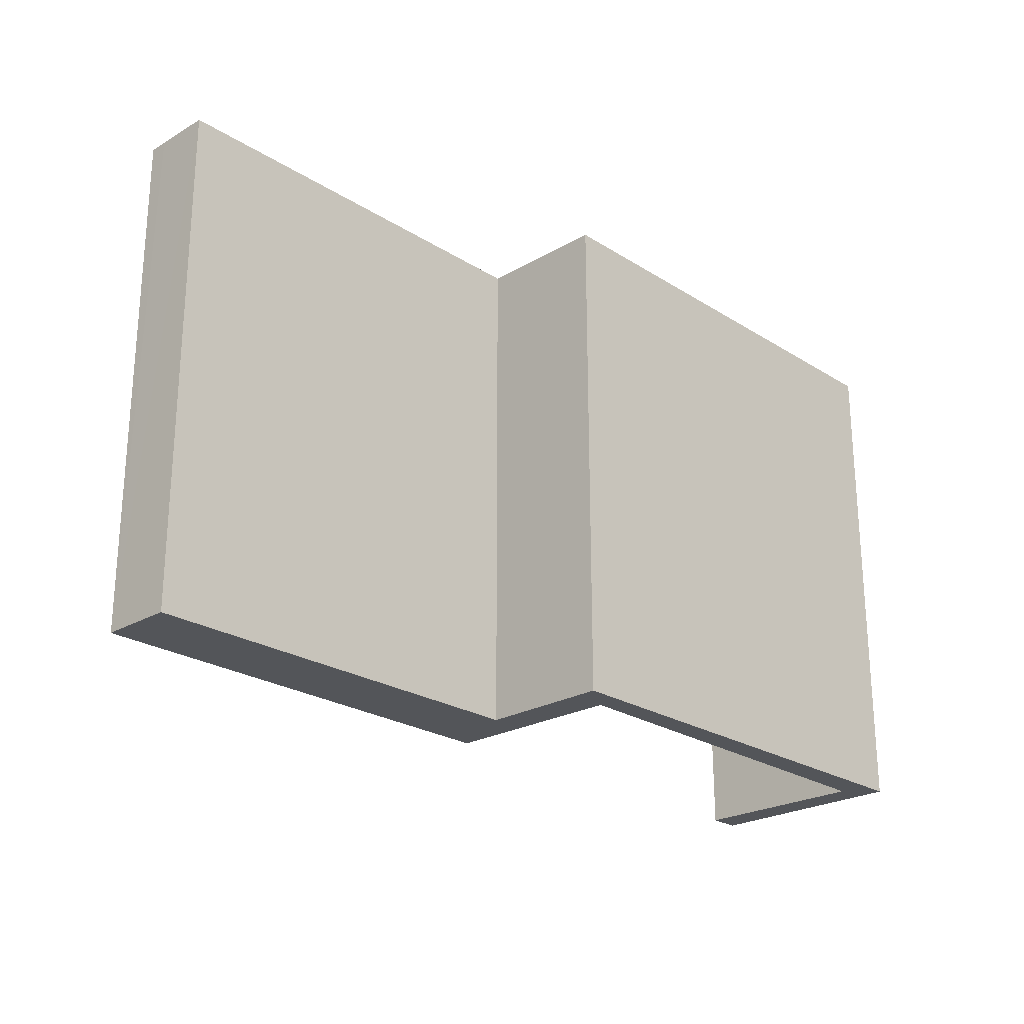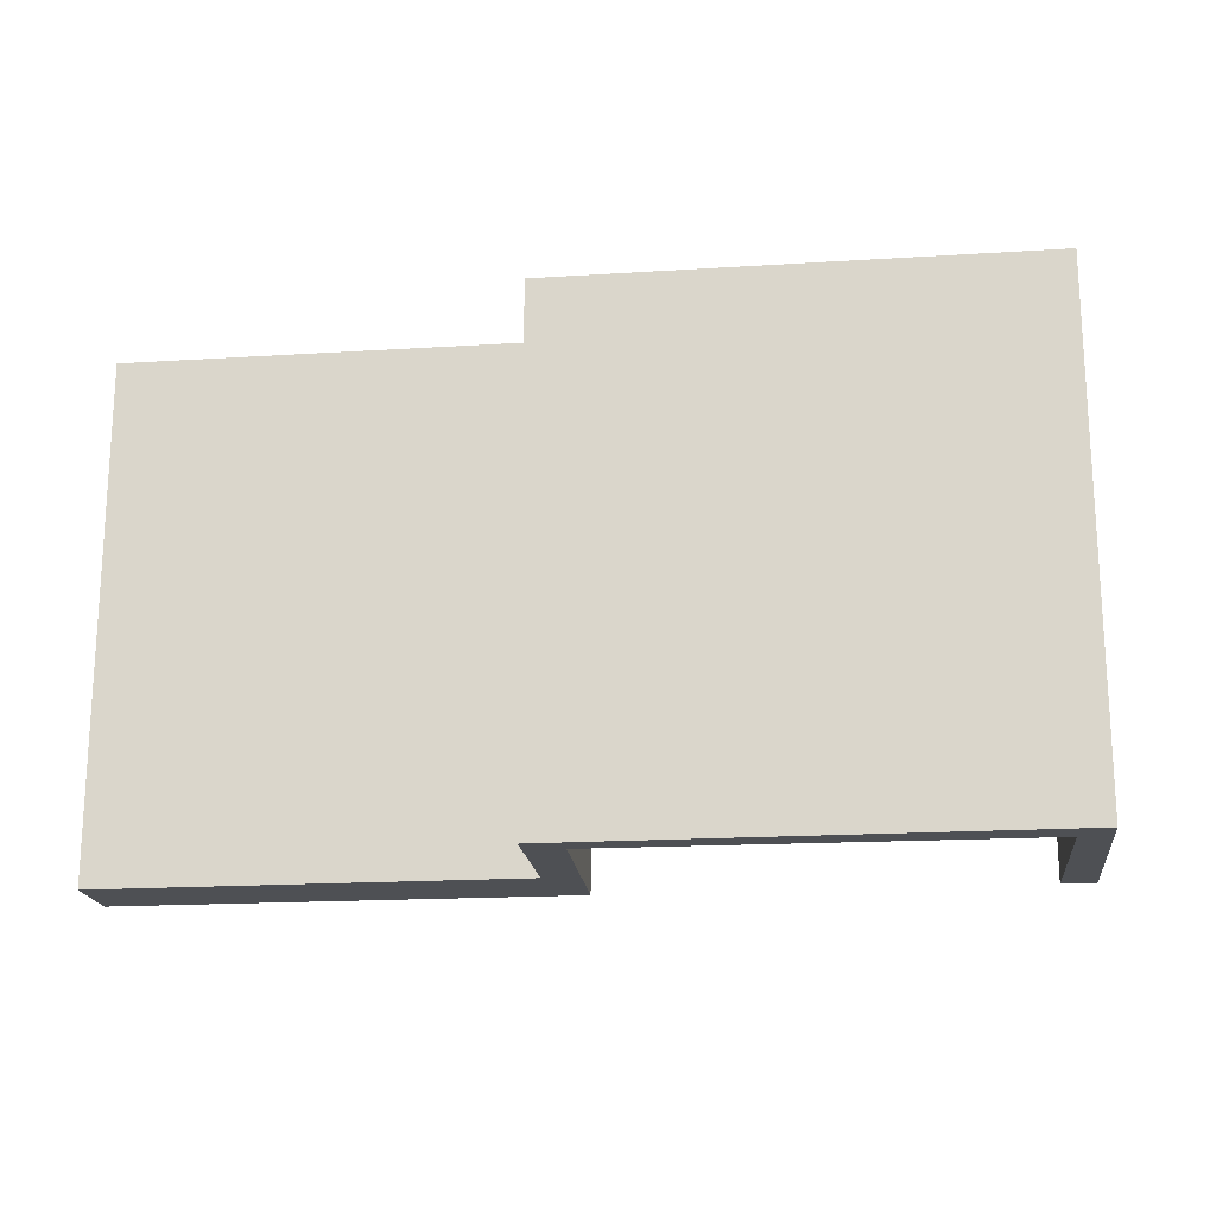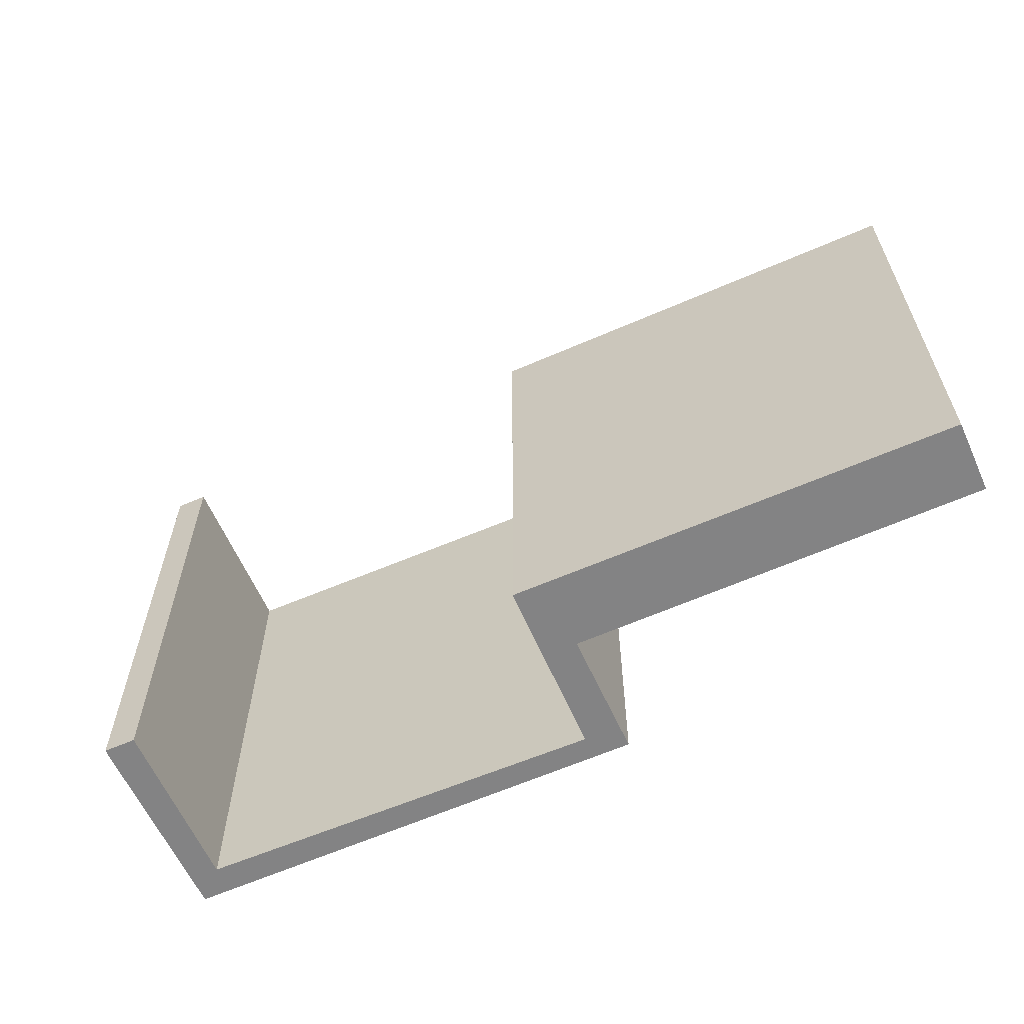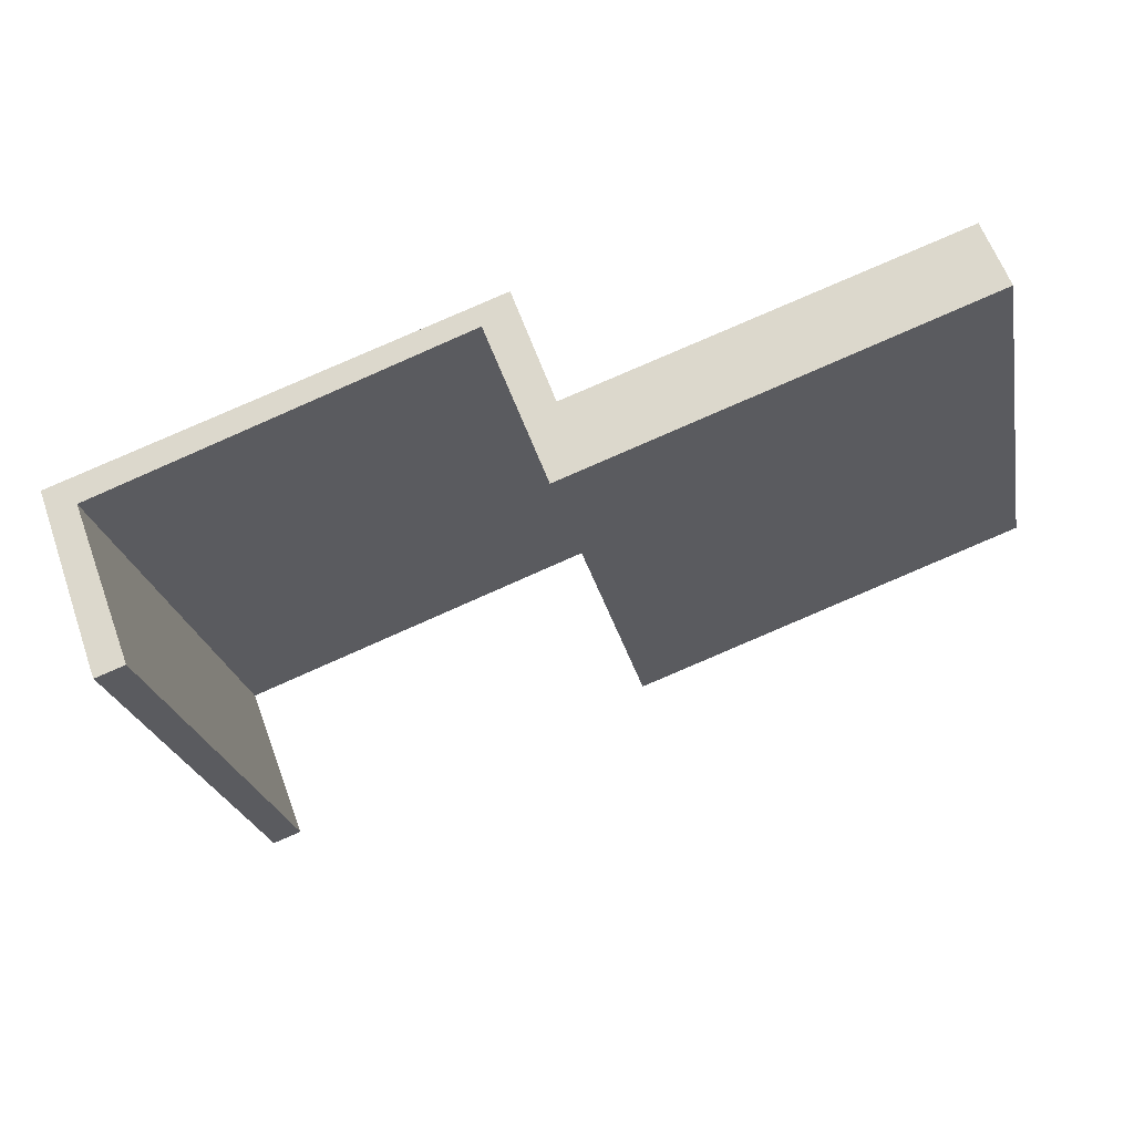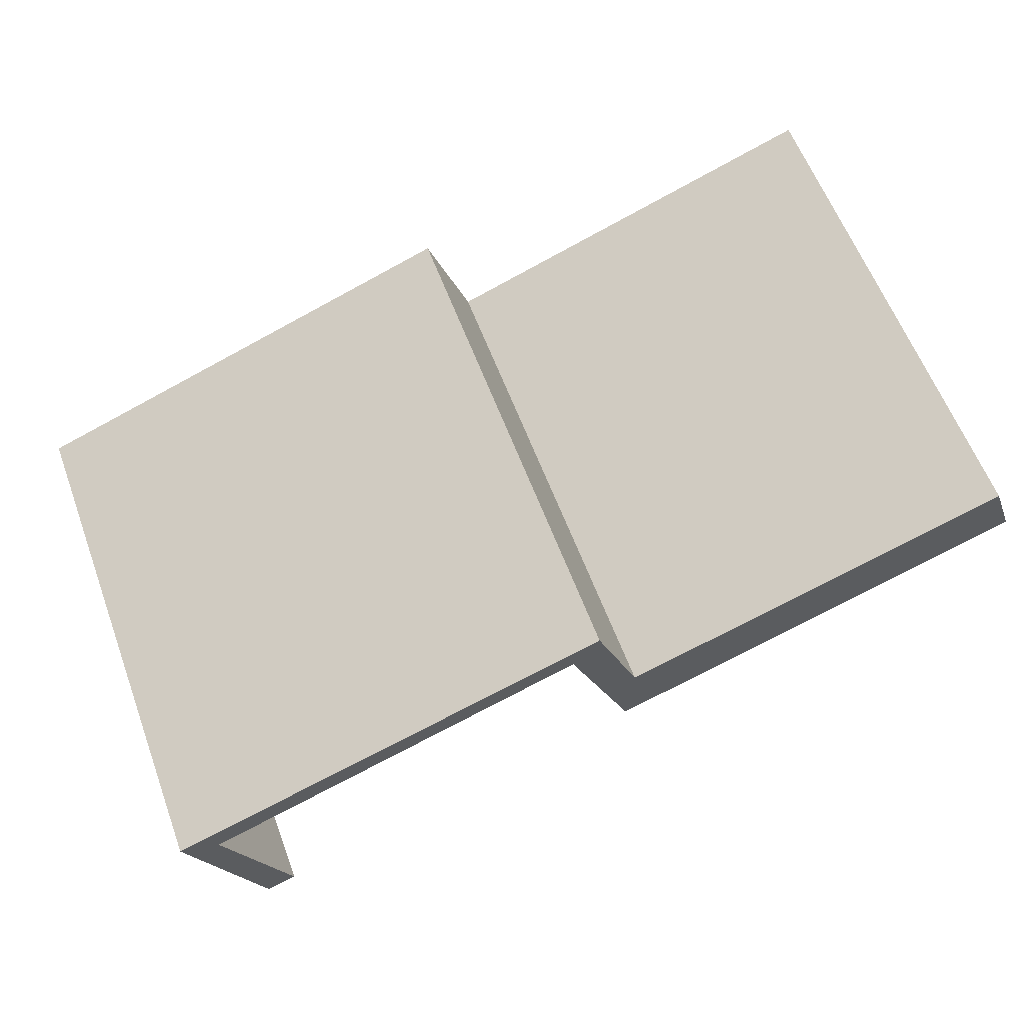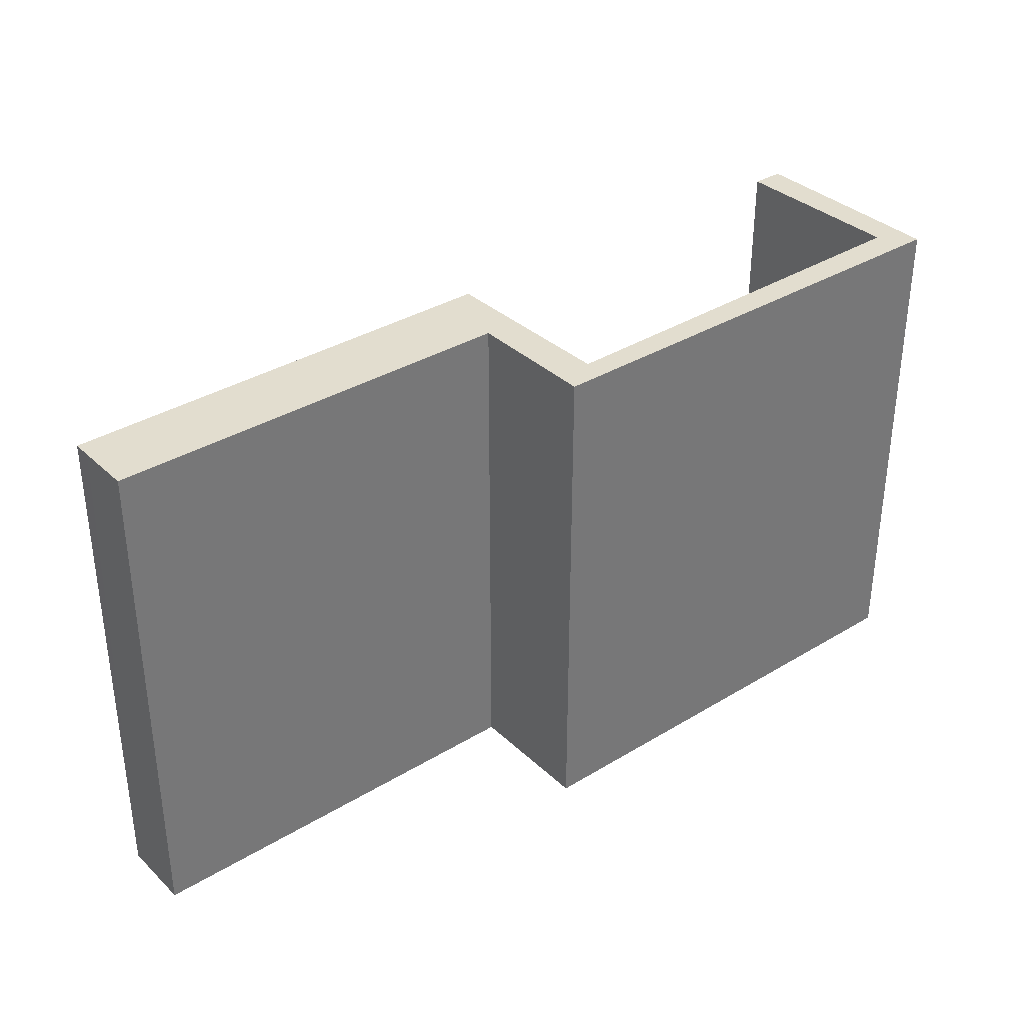
<metadata>
{"format":"obj","ext":"obj","renderer":"f3d","projection":"perspective","resolution":1024,"background":"white","views":[{"elev":-24.1,"azim":-26.0,"up":"+Y"},{"elev":-18.9,"azim":26.9,"up":"+Y"},{"elev":-61.2,"azim":-135.6,"up":"+Y"},{"elev":-24.4,"azim":-168.8,"up":"+Z"},{"elev":60.6,"azim":159.5,"up":"+Z"},{"elev":34.9,"azim":-18.9,"up":"+Y"}]}
</metadata>
<code>
v  0.275 5.607 0.757
v  4.545 5.607 -0.804
v  0.067 5.607 0.188
v  0 5.607 3.433e-16
v  4.61 5.607 -1.714
v  5.33 5.607 0.156
v  9.989 5.607 -1.271
v  5.036 5.607 0.54
v  9.57 5.607 -1.464
v  8.87 5.607 -3.294
v  9.201 5.607 -3.417
v  9.234 5.607 -3.336
v  9.201 2.092e-16 -3.417
v  8.87 2.017e-16 -3.294
v  9.57 8.964e-17 -1.464
v  5.33 -9.552e-18 0.156
v  4.61 1.05e-16 -1.714
v  0 0 0
v  0.275 -4.635e-17 0.757
v  0.067 -1.151e-17 0.188
v  4.545 4.923e-17 -0.804
v  5.036 -3.307e-17 0.54
v  9.234 2.043e-16 -3.336
v  9.989 7.783e-17 -1.271
g defaultobject
f 1 2 3
f 4 3 2
f 5 4 2
f 6 5 2
f 7 6 8
f 2 8 6
f 9 6 7
f 10 9 7
f 11 10 7
f 12 11 7
f 13 10 11
f 10 13 14
f 15 6 9
f 6 15 16
f 17 4 5
f 4 17 18
f 14 9 10
f 9 14 15
f 18 3 4
f 3 18 1
f 1 18 19
f 19 18 20
f 21 8 2
f 8 21 22
f 16 5 6
f 5 16 17
f 23 11 12
f 11 23 13
f 24 12 7
f 12 24 23
f 19 2 1
f 2 19 21
f 22 7 8
f 7 22 24
f 22 21 16
f 17 16 21
f 19 20 21
f 18 21 20
f 17 21 18
f 22 16 24
f 15 24 16
f 14 24 15
f 23 24 14
f 13 23 14

</code>
